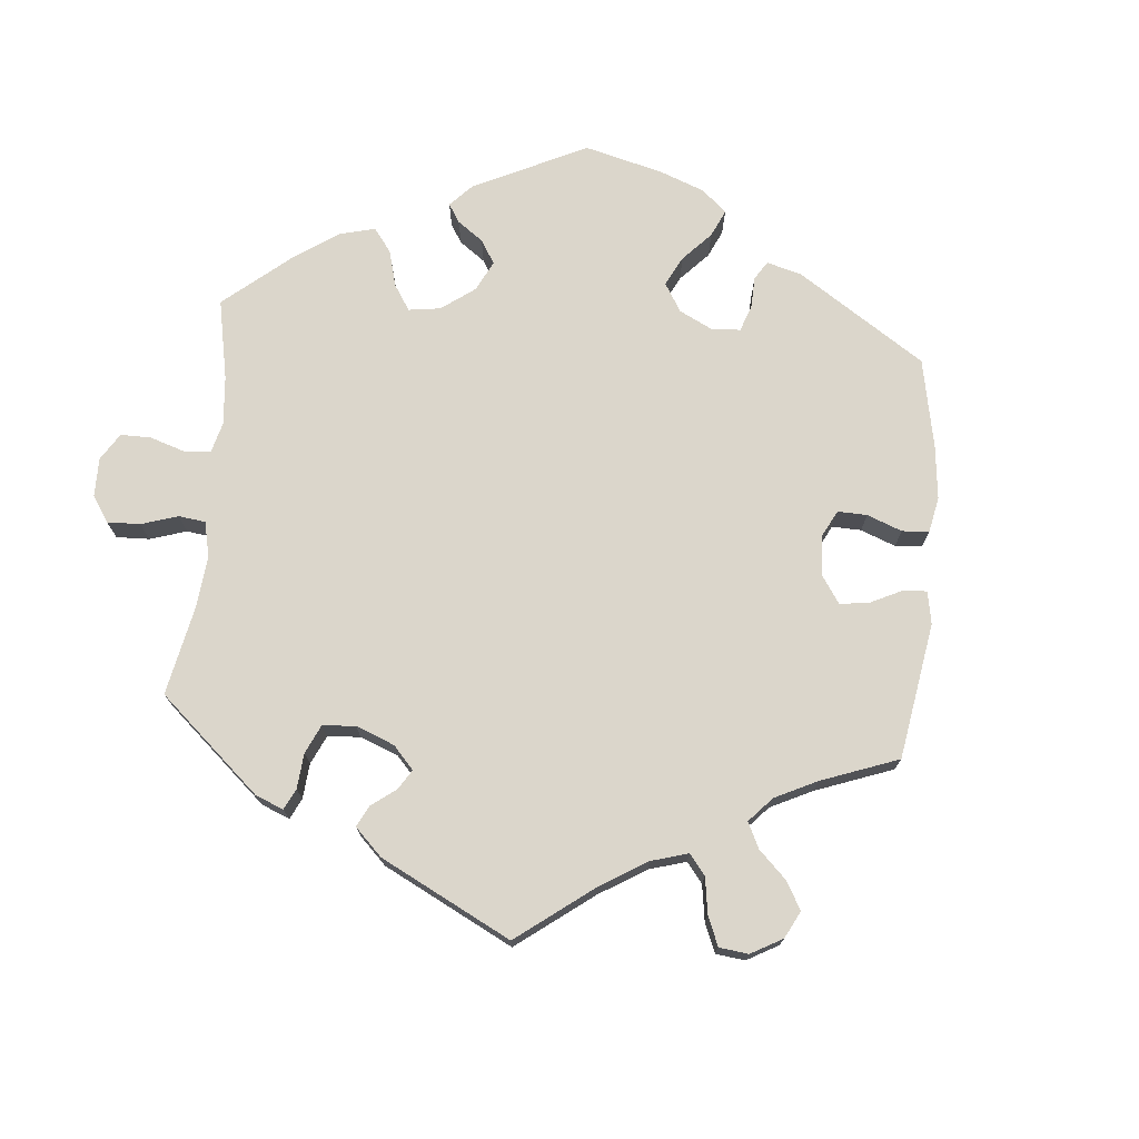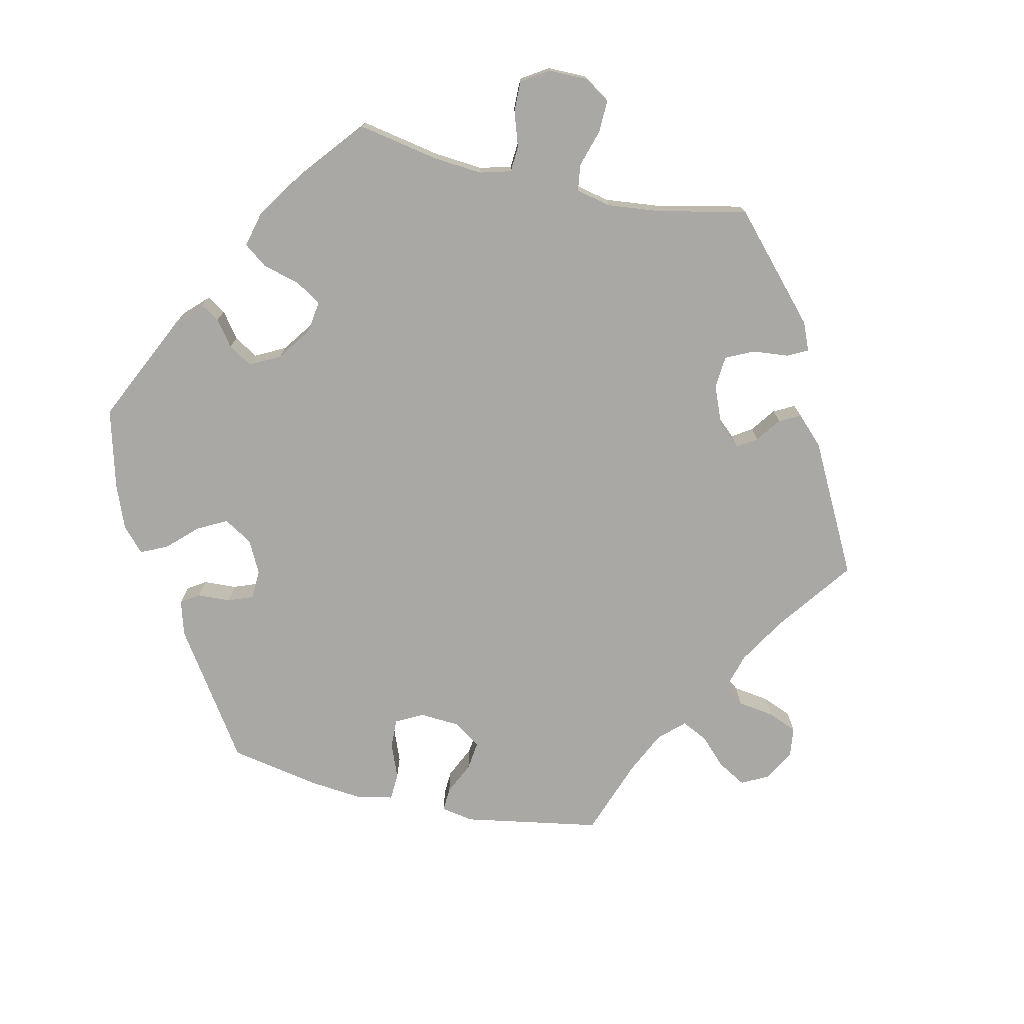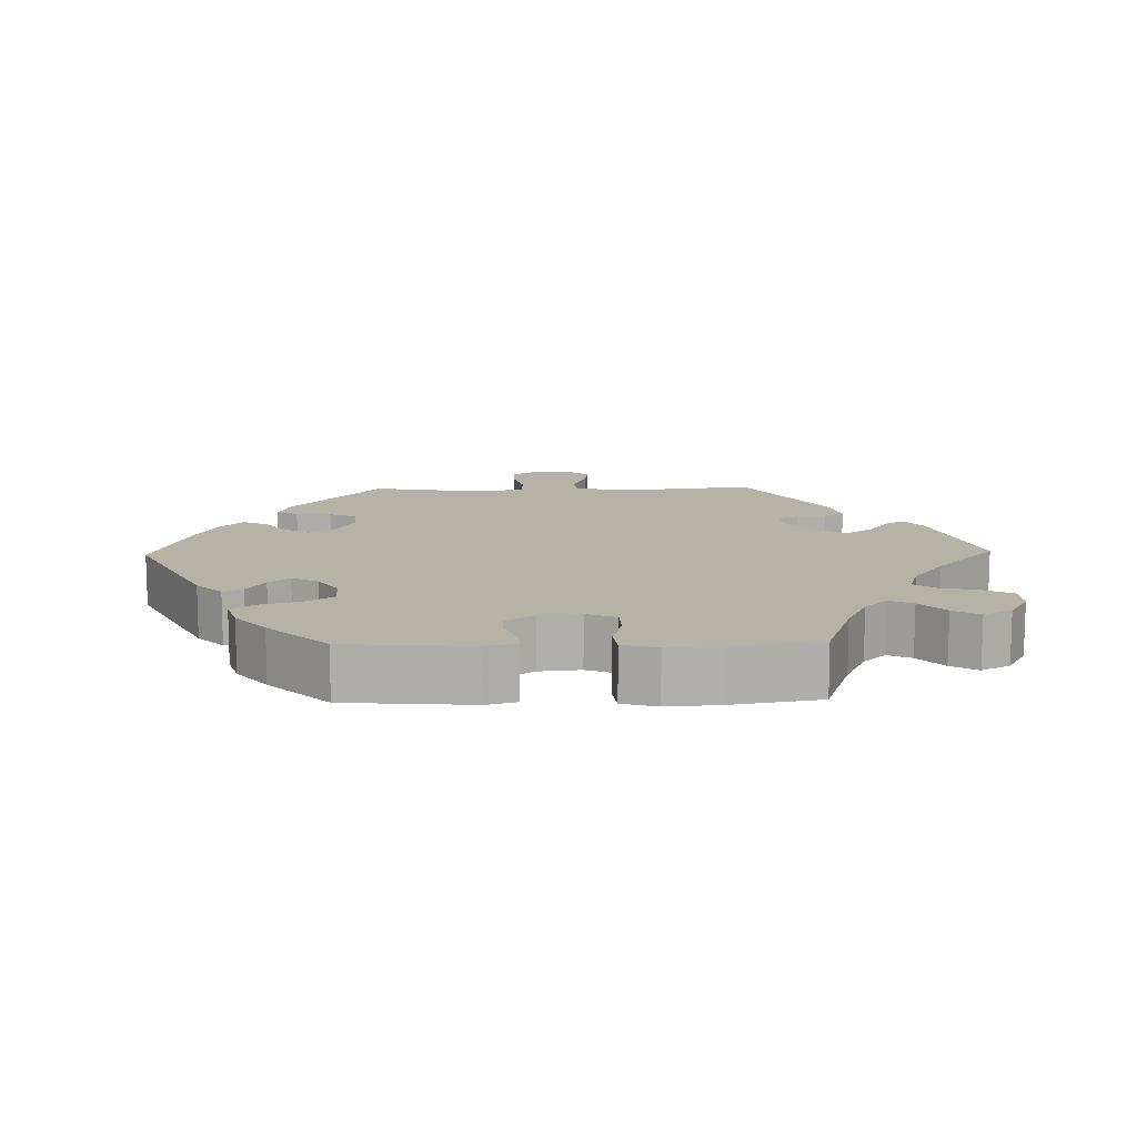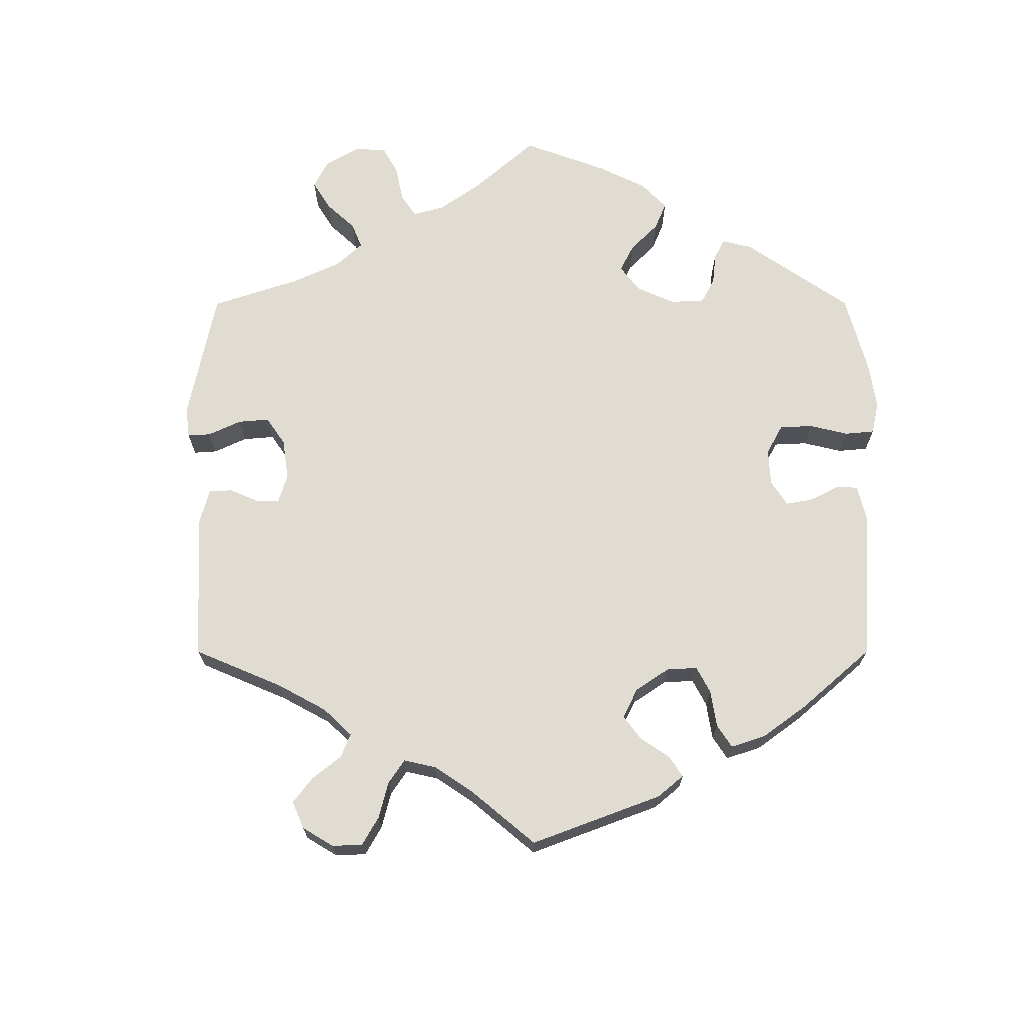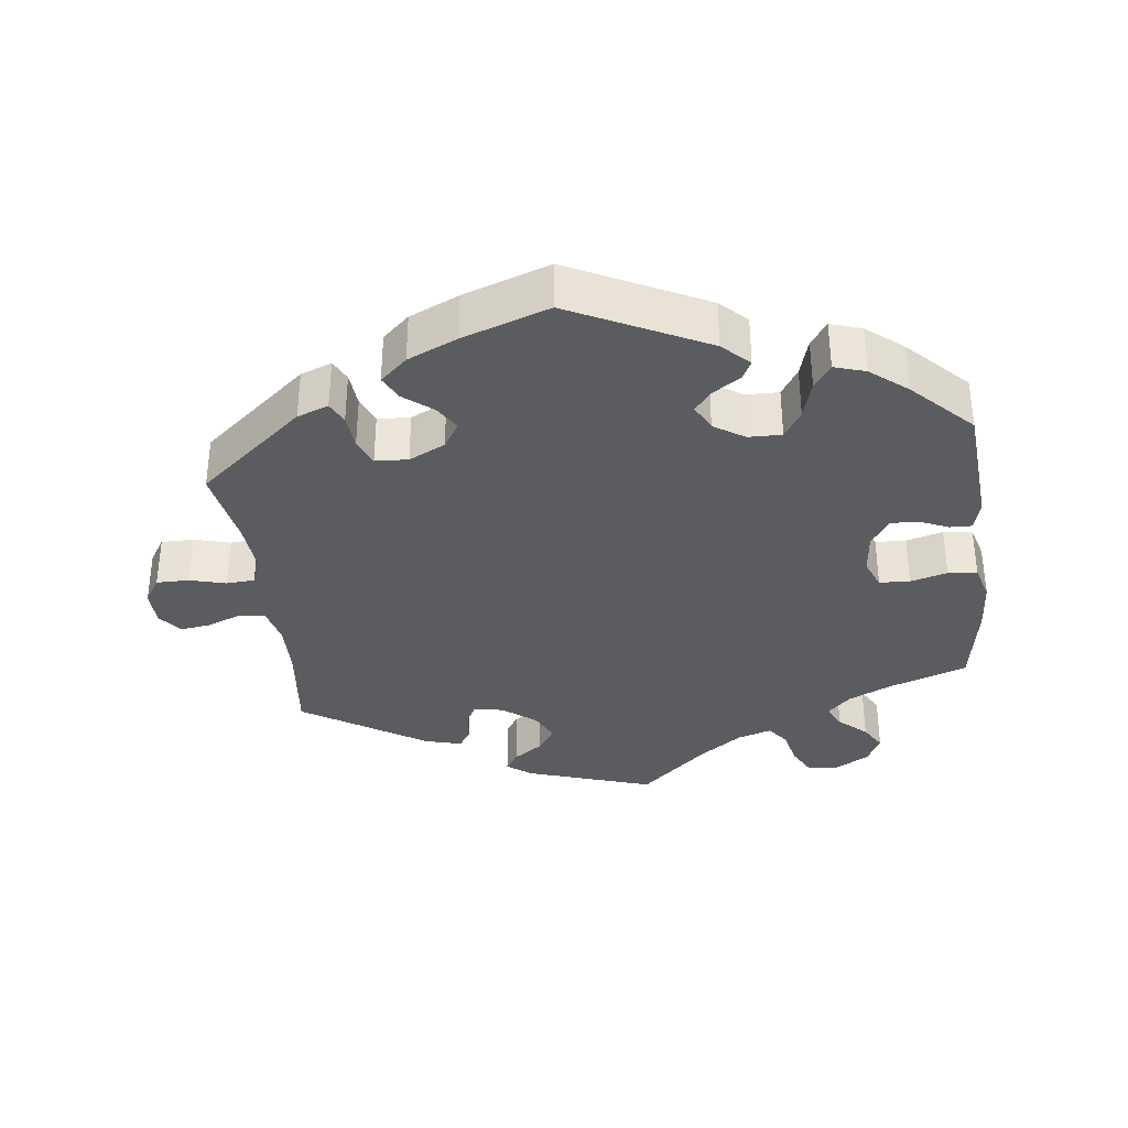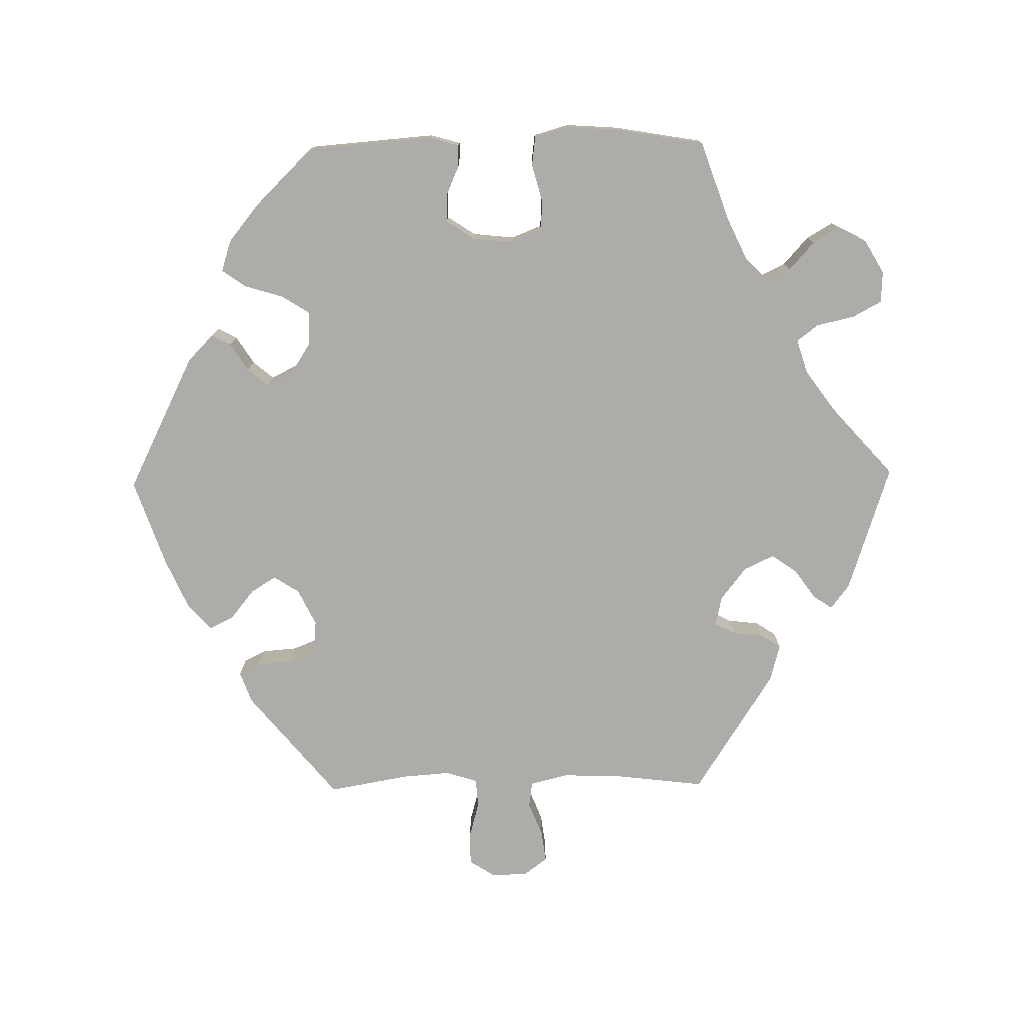
<metadata>
{"format":"obj","ext":"obj","renderer":"f3d","projection":"perspective","resolution":1024,"background":"white","views":[{"elev":73.5,"azim":65.1,"up":"+Y"},{"elev":-74.9,"azim":-42.5,"up":"+Y"},{"elev":12.3,"azim":-91.4,"up":"+Y"},{"elev":69.3,"azim":119.9,"up":"+Y"},{"elev":-35.1,"azim":-172.9,"up":"+Y"},{"elev":-76.9,"azim":-89.1,"up":"+Y"}]}
</metadata>
<code>
v -0.391 0.07 0.327
v -0.329 0.07 0.356
v -0.297 0.07 0.388
v -0.313 0.07 0.421
v -0.352 0.07 0.456
v -0.374 0.07 0.493
v -0.353 0.07 0.533
v -0.306 0.07 0.56
v -0.262 0.07 0.558
v -0.24 0.07 0.517
v -0.228 0.07 0.464
v -0.205 0.07 0.434
v -0.157 0.07 0.449
v -0.096 0.07 0.493
v -0.001 0.07 0.578
v 0.179 0.07 0.519
v 0.213 0.07 0.493
v 0.195 0.07 0.466
v 0.154 0.07 0.437
v 0.129 0.07 0.401
v 0.149 0.07 0.359
v 0.195 0.07 0.323
v 0.237 0.07 0.314
v 0.252 0.07 0.343
v 0.257 0.07 0.386
v 0.275 0.07 0.414
v 0.327 0.07 0.4
v 0.5 0.07 0.289
v 0.484 0.07 0.156
v 0.482 0.07 0.078
v 0.495 0.07 0.025
v 0.531 0.07 0.02
v 0.579 0.07 0.039
v 0.623 0.07 0.045
v 0.648 0.07 0.012
v 0.649 0.07 -0.039
v 0.626 0.07 -0.075
v 0.58 0.07 -0.075
v 0.529 0.07 -0.061
v 0.489 0.07 -0.064
v 0.475 0.07 -0.109
v 0.48 0.07 -0.175
v 0.5 0.07 -0.289
v 0.35 0.07 -0.413
v 0.306 0.07 -0.429
v 0.291 0.07 -0.399
v 0.287 0.07 -0.349
v 0.271 0.07 -0.311
v 0.225 0.07 -0.308
v 0.174 0.07 -0.333
v 0.151 0.07 -0.369
v 0.173 0.07 -0.404
v 0.214 0.07 -0.437
v 0.231 0.07 -0.471
v 0.193 0.07 -0.505
v 0.123 0.07 -0.536
v 0.001 0.07 -0.578
v -0.19 0.07 -0.483
v -0.227 0.07 -0.447
v -0.213 0.07 -0.42
v -0.174 0.07 -0.395
v -0.15 0.07 -0.366
v -0.169 0.07 -0.329
v -0.212 0.07 -0.301
v -0.259 0.07 -0.3
v -0.284 0.07 -0.339
v -0.3 0.07 -0.393
v -0.324 0.07 -0.427
v -0.368 0.07 -0.413
v -0.42 0.07 -0.371
v -0.501 0.07 -0.289
v -0.515 0.07 -0.112
v -0.503 0.07 -0.07
v -0.472 0.07 -0.071
v -0.431 0.07 -0.089
v -0.392 0.07 -0.09
v -0.366 0.07 -0.05
v -0.36 0.07 0.008
v -0.377 0.07 0.05
v -0.42 0.07 0.052
v -0.472 0.07 0.038
v -0.513 0.07 0.043
v -0.527 0.07 0.092
v -0.522 0.07 0.166
v -0.501 0.07 0.289
v -0.391 0 0.327
v -0.329 0 0.356
v -0.297 0 0.388
v -0.313 0 0.421
v -0.352 0 0.456
v -0.374 0 0.493
v -0.353 0 0.533
v -0.306 0 0.56
v -0.262 0 0.558
v -0.24 0 0.517
v -0.228 0 0.464
v -0.205 0 0.434
v -0.157 0 0.449
v -0.096 0 0.493
v -0.001 0 0.578
v 0.179 0 0.519
v 0.213 0 0.493
v 0.195 0 0.466
v 0.154 0 0.437
v 0.129 0 0.401
v 0.149 0 0.359
v 0.195 0 0.323
v 0.237 0 0.314
v 0.252 0 0.343
v 0.257 0 0.386
v 0.275 0 0.414
v 0.327 0 0.4
v 0.5 0 0.289
v 0.484 0 0.156
v 0.482 0 0.078
v 0.495 0 0.025
v 0.531 0 0.02
v 0.579 0 0.039
v 0.623 0 0.045
v 0.648 0 0.012
v 0.649 0 -0.039
v 0.626 0 -0.075
v 0.58 0 -0.075
v 0.529 0 -0.061
v 0.489 0 -0.064
v 0.475 0 -0.109
v 0.48 0 -0.175
v 0.5 0 -0.289
v 0.35 0 -0.413
v 0.306 0 -0.429
v 0.291 0 -0.399
v 0.287 0 -0.349
v 0.271 0 -0.311
v 0.225 0 -0.308
v 0.174 0 -0.333
v 0.151 0 -0.369
v 0.173 0 -0.404
v 0.214 0 -0.437
v 0.231 0 -0.471
v 0.193 0 -0.505
v 0.123 0 -0.536
v 0.001 0 -0.578
v -0.19 0 -0.483
v -0.227 0 -0.447
v -0.213 0 -0.42
v -0.174 0 -0.395
v -0.15 0 -0.366
v -0.169 0 -0.329
v -0.212 0 -0.301
v -0.259 0 -0.3
v -0.284 0 -0.339
v -0.3 0 -0.393
v -0.324 0 -0.427
v -0.368 0 -0.413
v -0.42 0 -0.371
v -0.501 0 -0.289
v -0.515 0 -0.112
v -0.503 0 -0.07
v -0.472 0 -0.071
v -0.431 0 -0.089
v -0.392 0 -0.09
v -0.366 0 -0.05
v -0.36 0 0.008
v -0.377 0 0.05
v -0.42 0 0.052
v -0.472 0 0.038
v -0.513 0 0.043
v -0.527 0 0.092
v -0.522 0 0.166
v -0.501 0 0.289
f 84 85 1
f 83 84 1 2
f 80 81 82 83
f 79 80 83 2
f 78 79 2 3
f 77 78 3
f 72 73 74 75
f 72 75 76
f 71 72 76
f 70 71 76 77
f 66 67 68 69
f 65 66 69 70
f 58 59 60 61
f 58 61 62
f 57 58 62
f 56 57 62 63
f 52 53 54 55
f 51 52 55 56
f 44 45 46 47
f 42 43 44 47
f 41 42 47 48
f 40 41 48 49
f 36 37 38 39
f 36 39 40
f 35 36 40
f 32 33 34 35
f 32 35 40
f 31 32 40 49
f 26 27 28 29
f 24 25 26 29
f 23 24 29 30
f 22 23 30 31
f 16 17 18 19
f 14 15 16 19
f 13 14 19 20
f 12 13 20 21
f 8 9 10 11
f 8 11 12
f 7 8 12
f 4 5 6 7
f 3 4 7 12
f 77 3 12 21
f 65 70 77 21
f 51 56 63
f 50 51 63 64
f 49 50 64
f 31 49 64 65
f 21 22 31 65
f 86 170 169
f 87 86 169 168
f 168 167 166 165
f 87 168 165 164
f 88 87 164 163
f 88 163 162
f 160 159 158 157
f 161 160 157
f 161 157 156
f 162 161 156 155
f 154 153 152 151
f 155 154 151 150
f 146 145 144 143
f 147 146 143
f 147 143 142
f 148 147 142 141
f 140 139 138 137
f 141 140 137 136
f 132 131 130 129
f 132 129 128 127
f 133 132 127 126
f 134 133 126 125
f 124 123 122 121
f 125 124 121
f 125 121 120
f 120 119 118 117
f 125 120 117
f 134 125 117 116
f 114 113 112 111
f 114 111 110 109
f 115 114 109 108
f 116 115 108 107
f 104 103 102 101
f 104 101 100 99
f 105 104 99 98
f 106 105 98 97
f 96 95 94 93
f 97 96 93
f 97 93 92
f 92 91 90 89
f 97 92 89 88
f 106 97 88 162
f 106 162 155 150
f 148 141 136
f 149 148 136 135
f 149 135 134
f 150 149 134 116
f 150 116 107 106
f 1 86 87 2
f 2 87 88 3
f 3 88 89 4
f 4 89 90 5
f 5 90 91 6
f 6 91 92 7
f 7 92 93 8
f 8 93 94 9
f 9 94 95 10
f 10 95 96 11
f 11 96 97 12
f 12 97 98 13
f 13 98 99 14
f 14 99 100 15
f 15 100 101 16
f 16 101 102 17
f 17 102 103 18
f 18 103 104 19
f 19 104 105 20
f 20 105 106 21
f 21 106 107 22
f 22 107 108 23
f 23 108 109 24
f 24 109 110 25
f 25 110 111 26
f 26 111 112 27
f 27 112 113 28
f 28 113 114 29
f 29 114 115 30
f 30 115 116 31
f 31 116 117 32
f 32 117 118 33
f 33 118 119 34
f 34 119 120 35
f 35 120 121 36
f 36 121 122 37
f 37 122 123 38
f 38 123 124 39
f 39 124 125 40
f 40 125 126 41
f 41 126 127 42
f 42 127 128 43
f 43 128 129 44
f 44 129 130 45
f 45 130 131 46
f 46 131 132 47
f 47 132 133 48
f 48 133 134 49
f 49 134 135 50
f 50 135 136 51
f 51 136 137 52
f 52 137 138 53
f 53 138 139 54
f 54 139 140 55
f 55 140 141 56
f 56 141 142 57
f 57 142 143 58
f 58 143 144 59
f 59 144 145 60
f 60 145 146 61
f 61 146 147 62
f 62 147 148 63
f 63 148 149 64
f 64 149 150 65
f 65 150 151 66
f 66 151 152 67
f 67 152 153 68
f 68 153 154 69
f 69 154 155 70
f 70 155 156 71
f 71 156 157 72
f 72 157 158 73
f 73 158 159 74
f 74 159 160 75
f 75 160 161 76
f 76 161 162 77
f 77 162 163 78
f 78 163 164 79
f 79 164 165 80
f 80 165 166 81
f 81 166 167 82
f 82 167 168 83
f 83 168 169 84
f 84 169 170 85
f 85 170 86 1

</code>
